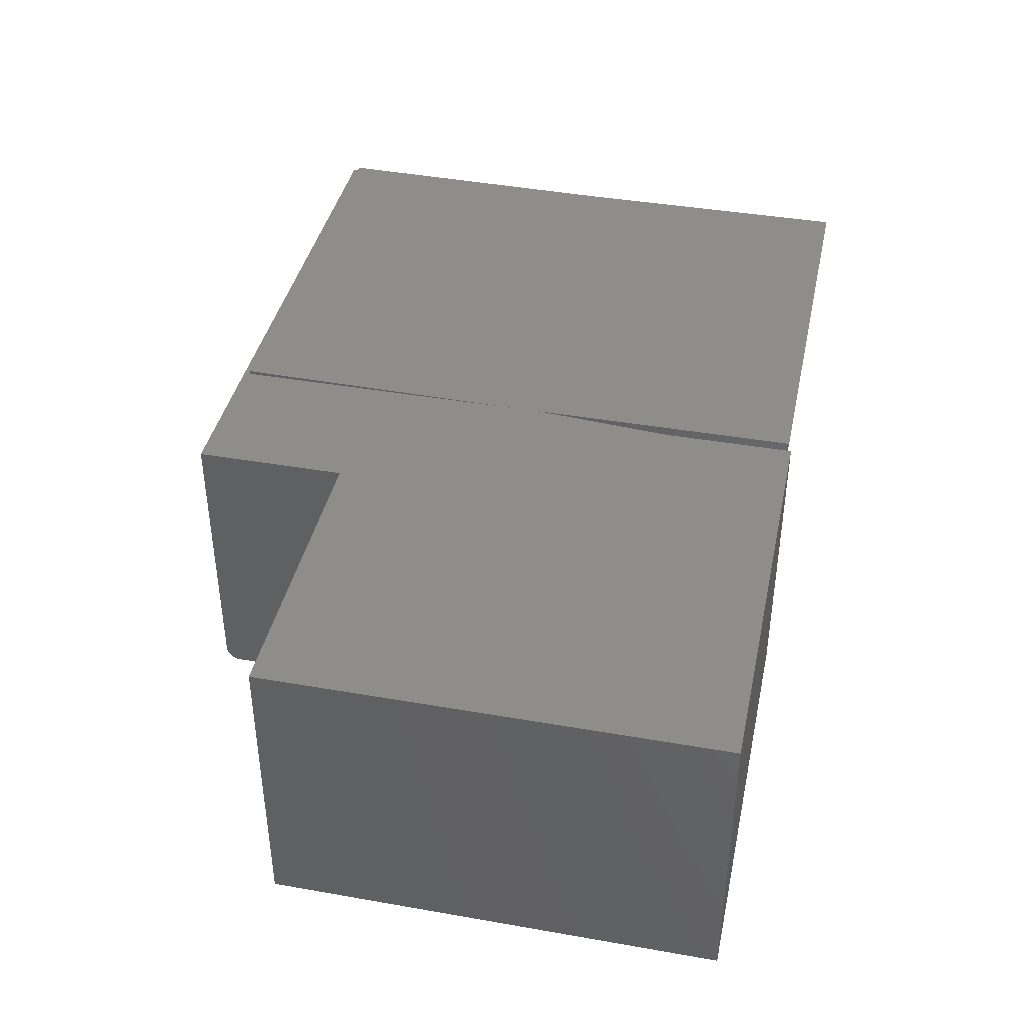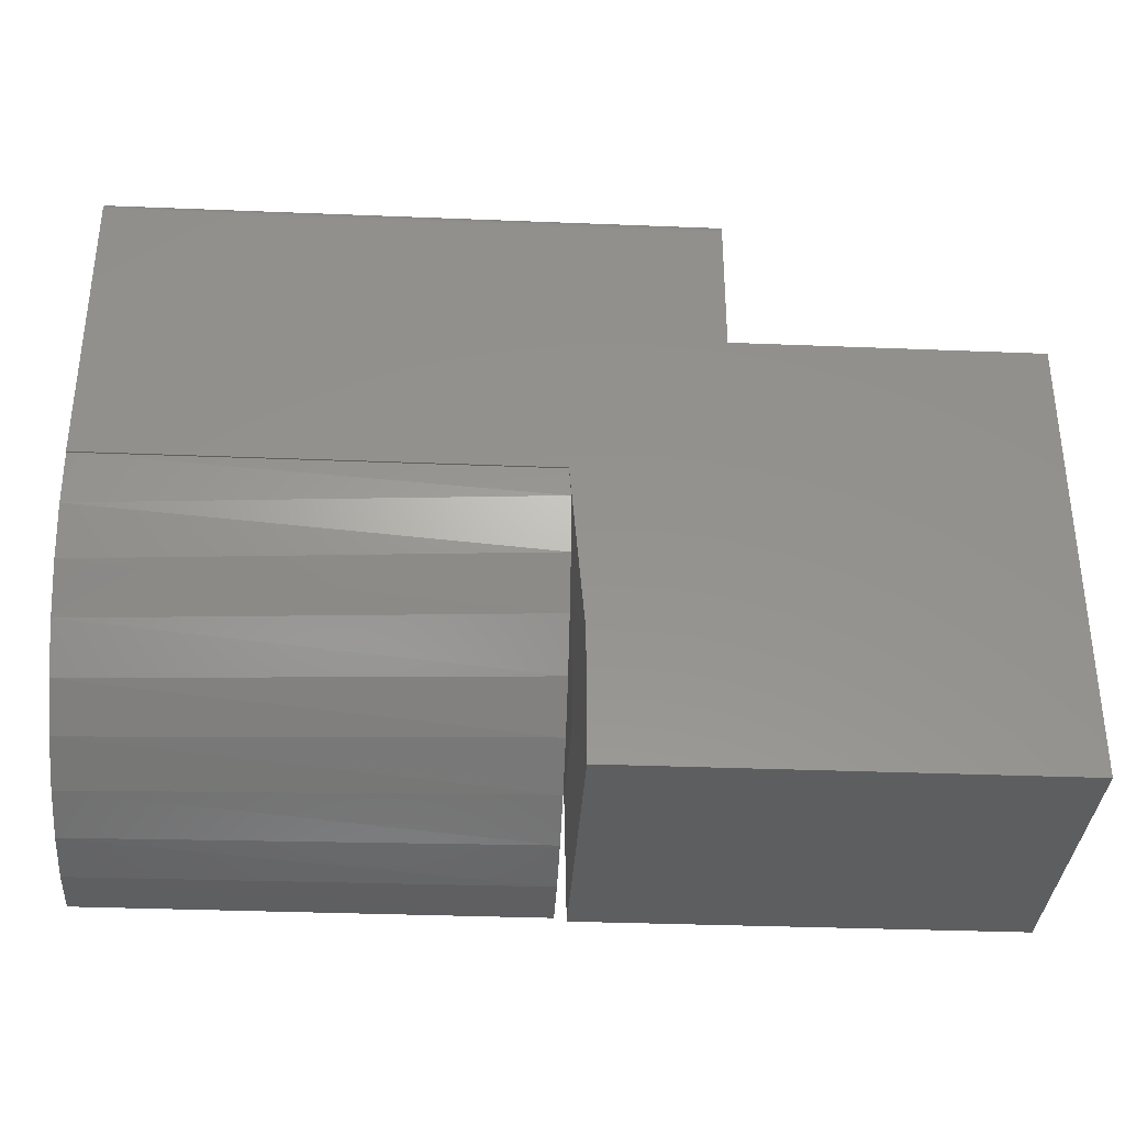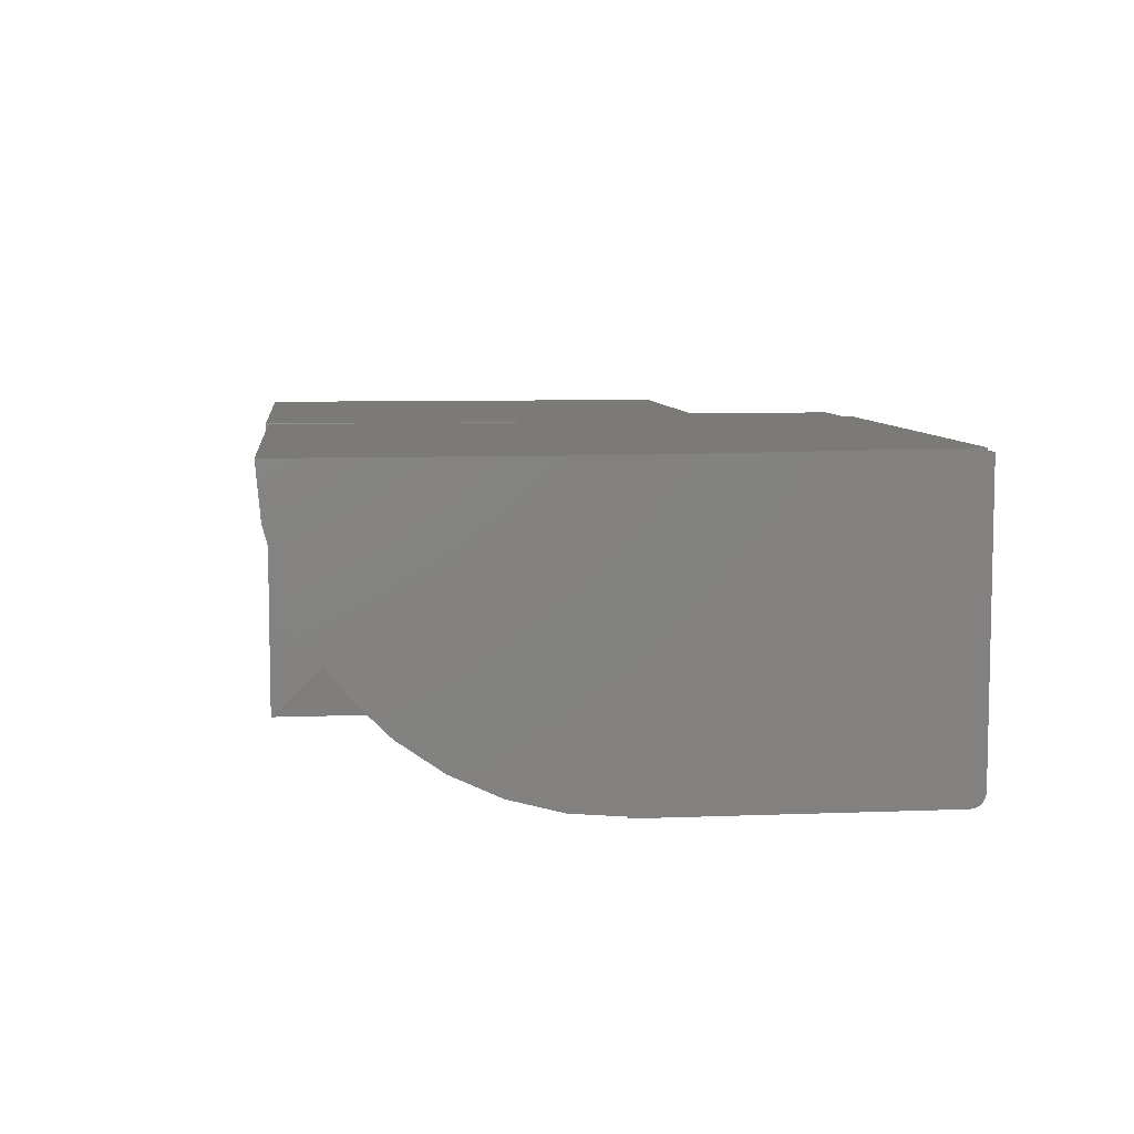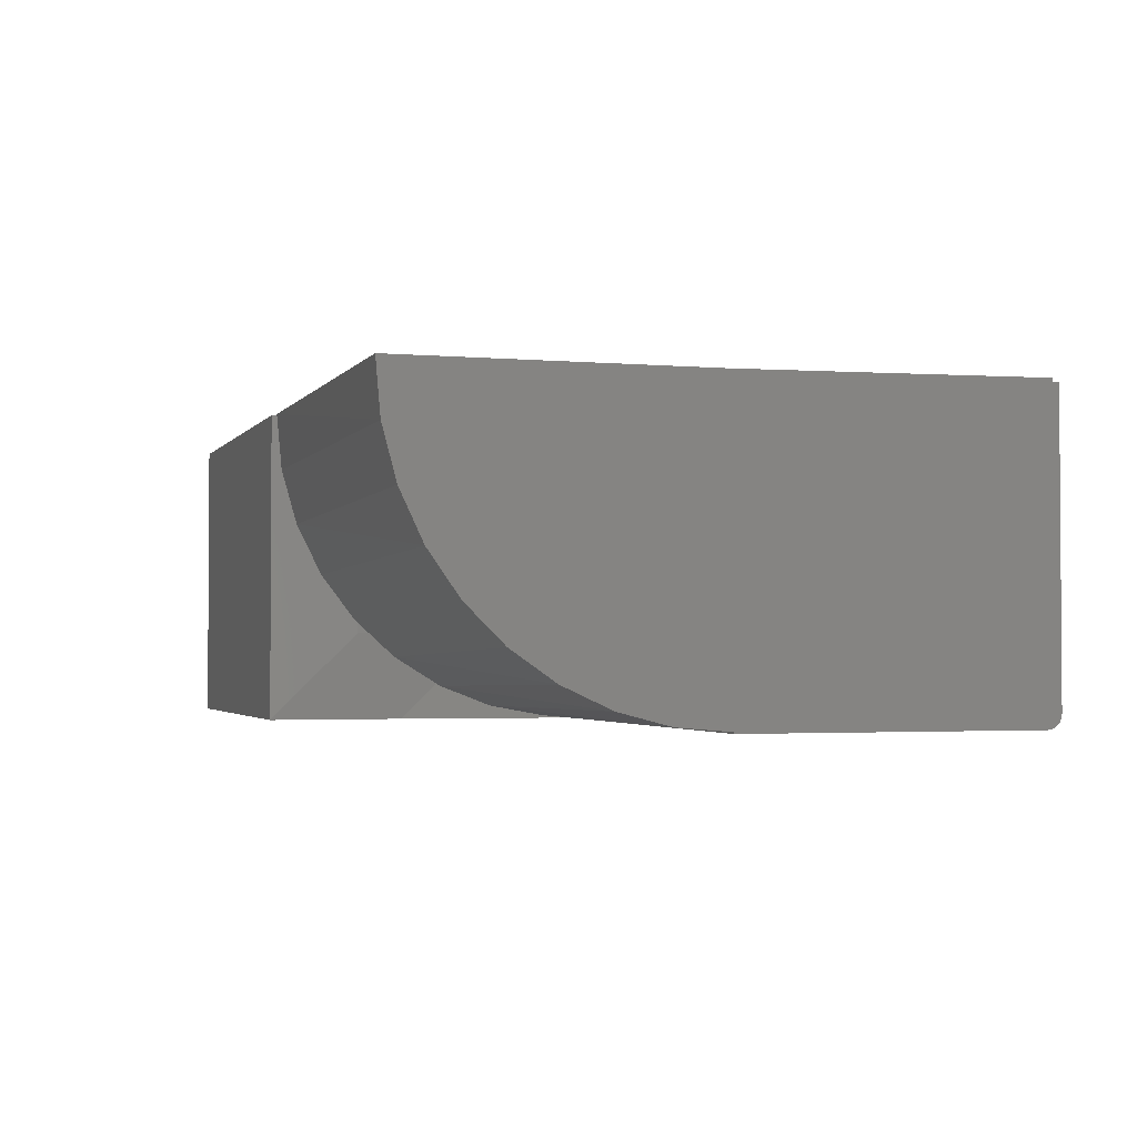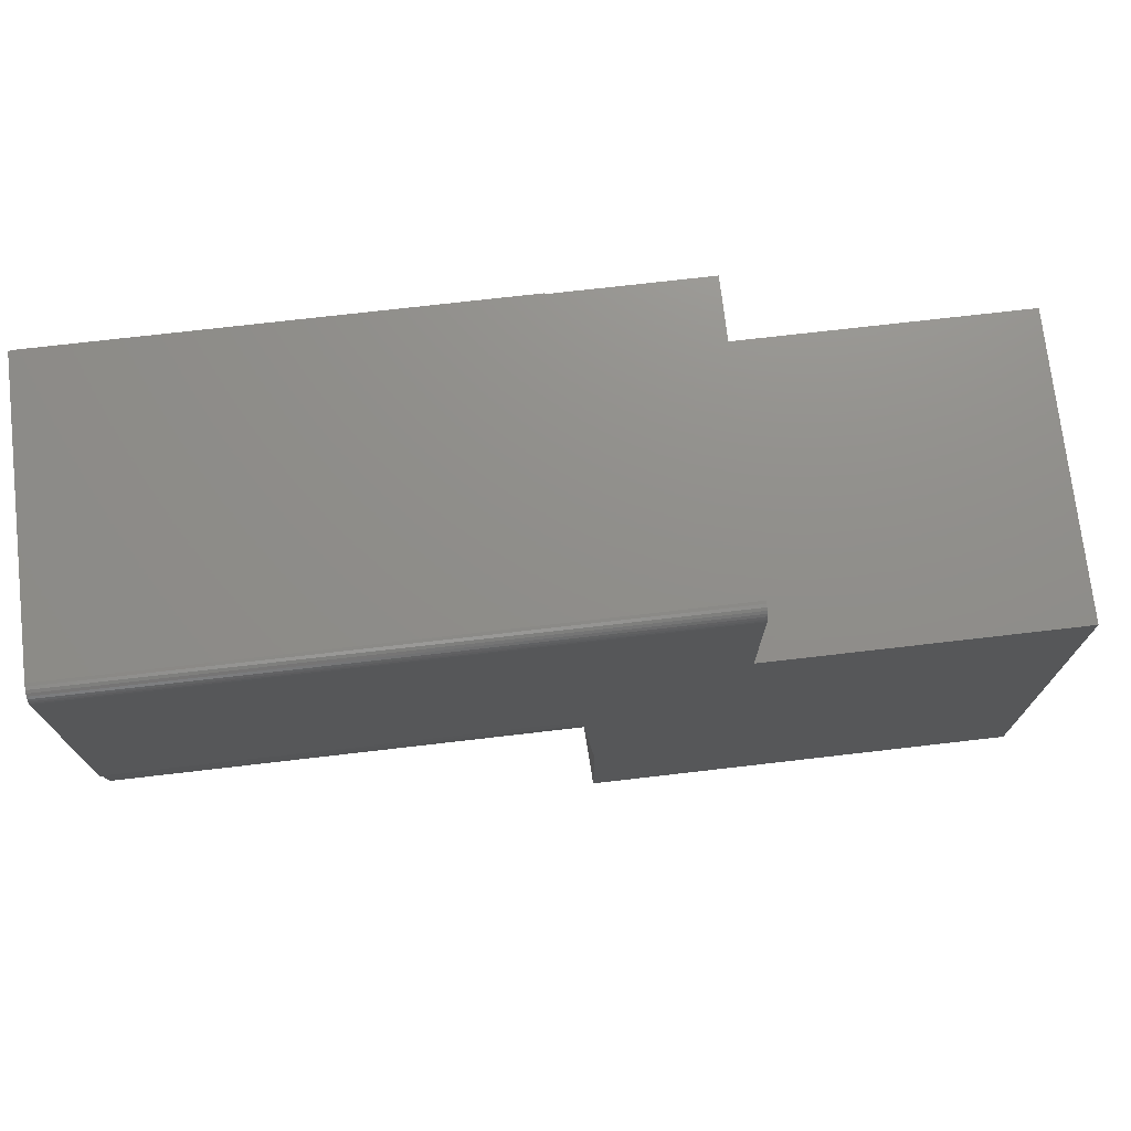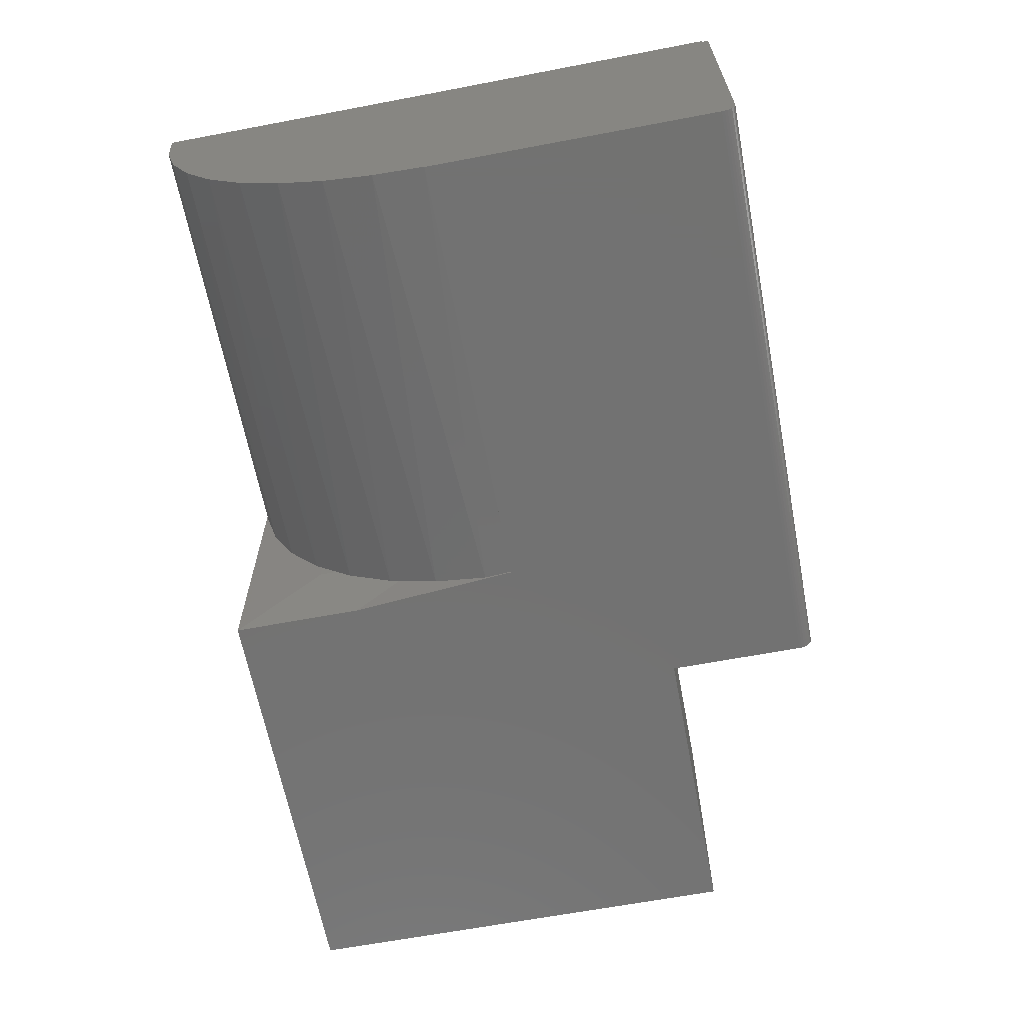
<metadata>
{"format":"stl","ext":"stl","renderer":"f3d","projection":"perspective","resolution":1024,"background":"white","views":[{"elev":40.4,"azim":102.1,"up":"+Y"},{"elev":-34.2,"azim":-3.1,"up":"+Z"},{"elev":7.3,"azim":-96.5,"up":"+Y"},{"elev":-2.2,"azim":-107.5,"up":"+Y"},{"elev":73.4,"azim":-6.6,"up":"+Z"},{"elev":-64.2,"azim":-79.2,"up":"+Y"}]}
</metadata>
<code>
# stl→obj: 65 verts, 126 faces
v -0.75 -0.3281 -0.07812
v -0.2604 -0.3281 -0.07812
v 0.2344 -0.3281 0.08766
v -0.0972 -0.3281 0.08766
v -0.0972 -0.3281 0.2378
v -0.75 -0.3281 0.2378
v -0.2448 -0.3281 -0.4097
v 0.2344 -0.3281 -0.4097
v -0.2448 -0.3281 -0.2656
v -0.0972 -0.3125 0.2535
v -0.0972 1.091e-16 0.2535
v -0.75 -0.3125 0.2535
v -0.75 3.662e-17 0.2535
v -0.0972 9.989e-17 0.08766
v -0.0972 -0.3235 0.2489
v -0.0972 -0.3255 0.2465
v -0.0972 -0.3269 0.2438
v -0.0972 -0.3278 0.2409
v -0.0972 -0.3155 0.2532
v -0.0972 -0.3185 0.2523
v -0.0972 -0.3212 0.2508
v -0.75 -0.3264 -0.07812
v -0.75 -0.3212 0.2508
v -0.75 -0.3155 0.2532
v -0.75 -0.3185 0.2523
v -0.75 1.812e-17 -0.07985
v -0.75 0 -0.4062
v -0.75 -0.05687 -0.4013
v -0.75 -0.112 -0.3864
v -0.75 -0.1637 -0.3622
v -0.75 -0.2104 -0.3294
v -0.75 -0.2507 -0.2889
v -0.75 -0.2832 -0.2421
v -0.75 -0.3072 -0.1902
v -0.75 -0.3217 -0.135
v -0.75 -0.3278 0.2409
v -0.75 -0.3269 0.2438
v -0.75 -0.3255 0.2465
v -0.75 3.624e-17 0.2465
v -0.75 0.004021 0.2465
v -0.75 -0.3235 0.2489
v -0.2578 7.286e-17 -0.07812
v -0.2578 1.281e-17 0.2465
v 0.2344 1.367e-16 0.08766
v 0.2344 1.091e-16 -0.4097
v -0.2448 5.589e-17 -0.4097
v -0.2448 6.389e-17 -0.2656
v -0.2526 6.823e-17 -0.1719
v -0.2578 7.111e-17 -0.1097
v -0.2578 7.276e-17 -0.07985
v -0.2578 5.464e-17 -0.4062
v -0.2526 -0.2344 -0.1719
v -0.2526 -0.09375 -0.1719
v -0.2526 -0.2344 -0.316
v -0.2526 -0.09375 -0.316
v -0.2604 -0.3264 -0.07812
v -0.2578 -0.325 -0.1097
v -0.2578 0.004021 0.2465
v -0.2578 -0.314 -0.169
v -0.2578 -0.2923 -0.2252
v -0.2578 -0.2606 -0.2764
v -0.2578 -0.22 -0.321
v -0.2578 -0.1719 -0.3573
v -0.2578 -0.118 -0.3842
v -0.2578 -0.06001 -0.4007
f 1 2 3
f 1 3 4
f 1 4 5
f 1 5 6
f 7 8 9
f 9 8 3
f 9 3 2
f 10 11 12
f 12 11 13
f 10 14 11
f 15 16 17
f 15 17 18
f 15 18 5
f 4 14 10
f 4 10 19
f 4 19 20
f 4 20 21
f 4 21 15
f 4 15 5
f 6 22 1
f 12 23 24
f 24 23 25
f 26 27 28
f 26 28 29
f 26 29 30
f 26 30 31
f 26 31 32
f 26 32 33
f 26 33 34
f 26 34 35
f 26 35 22
f 26 22 6
f 26 6 36
f 26 36 37
f 26 37 38
f 26 38 39
f 26 39 40
f 39 38 41
f 39 41 23
f 39 23 12
f 39 12 13
f 10 12 19
f 19 12 24
f 19 24 20
f 20 24 25
f 20 25 21
f 21 25 23
f 21 23 15
f 15 23 41
f 15 41 16
f 16 41 38
f 16 38 17
f 17 38 37
f 17 37 18
f 18 37 36
f 18 36 5
f 5 36 6
f 11 14 42
f 11 42 43
f 11 43 39
f 11 39 13
f 44 45 46
f 44 46 47
f 44 47 48
f 44 48 49
f 44 49 50
f 44 50 42
f 44 42 14
f 50 49 26
f 26 49 51
f 26 51 27
f 7 46 8
f 8 46 45
f 52 53 54
f 54 53 55
f 48 47 53
f 9 2 56
f 9 56 57
f 9 57 52
f 52 57 53
f 53 57 49
f 53 49 48
f 9 52 7
f 7 52 54
f 46 7 55
f 55 7 54
f 47 46 53
f 53 46 55
f 3 44 4
f 4 44 14
f 8 45 3
f 3 45 44
f 39 43 40
f 40 43 58
f 1 22 2
f 2 22 56
f 49 57 59
f 49 59 60
f 49 60 61
f 49 61 62
f 49 62 63
f 49 63 64
f 49 64 65
f 49 65 51
f 35 34 59
f 60 59 34
f 34 33 60
f 61 60 33
f 33 32 61
f 62 61 32
f 32 31 62
f 63 62 31
f 31 30 63
f 64 63 30
f 56 22 57
f 57 22 35
f 57 35 59
f 27 51 28
f 28 51 65
f 28 65 29
f 29 65 64
f 29 64 30
f 40 58 26
f 26 58 42
f 26 42 50
f 42 58 43

</code>
